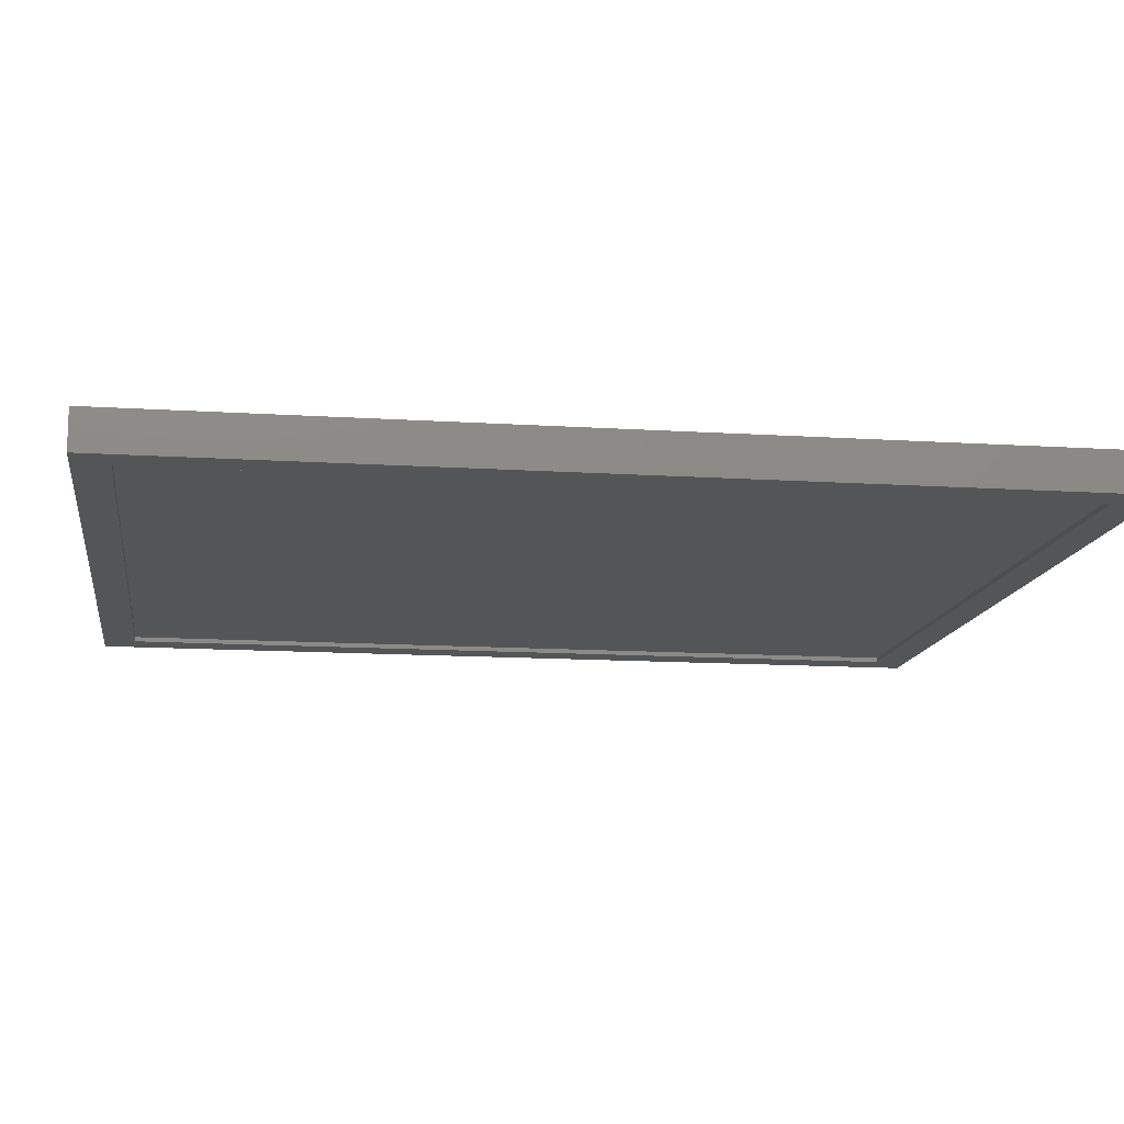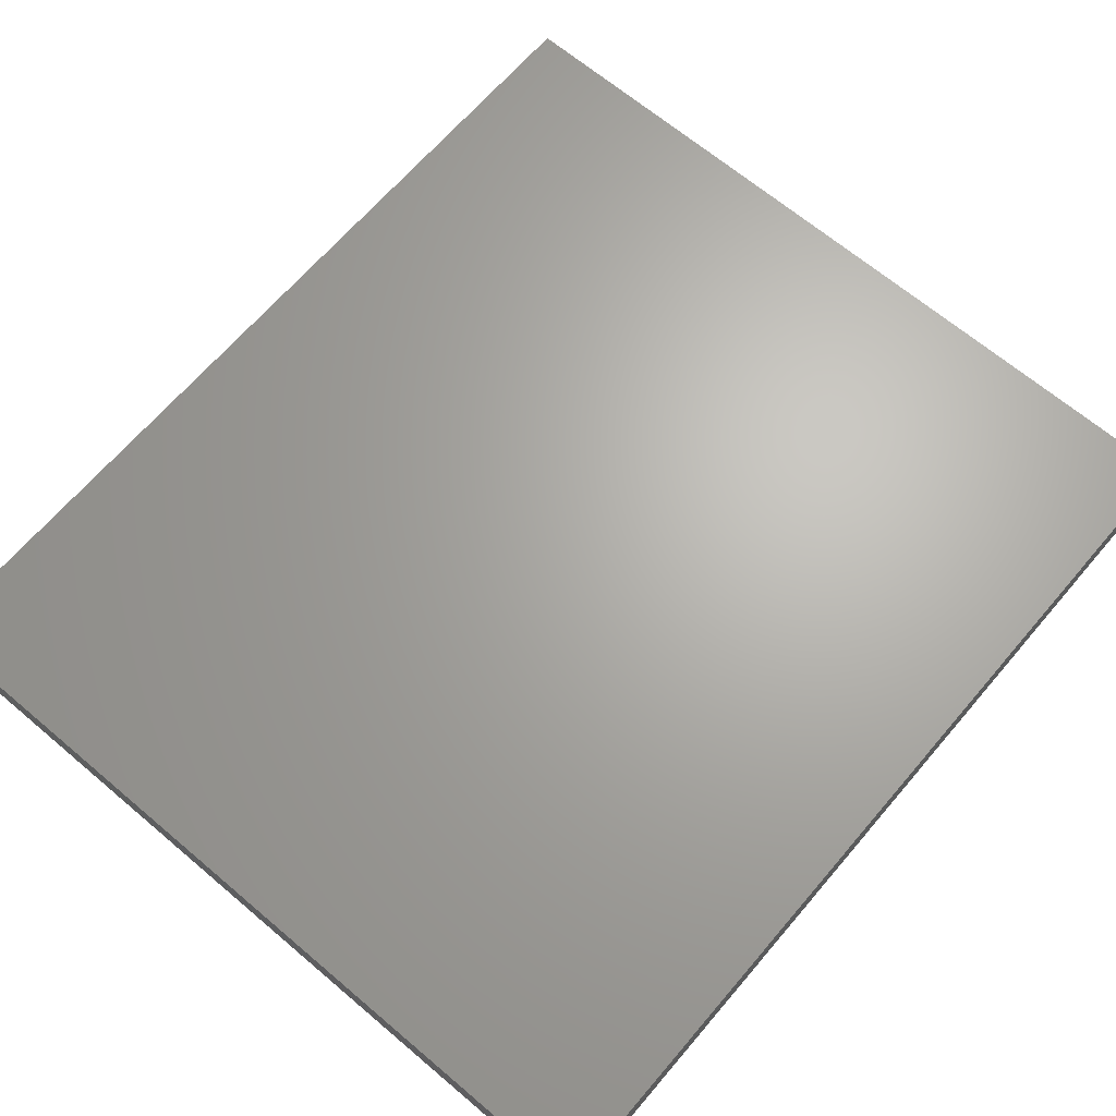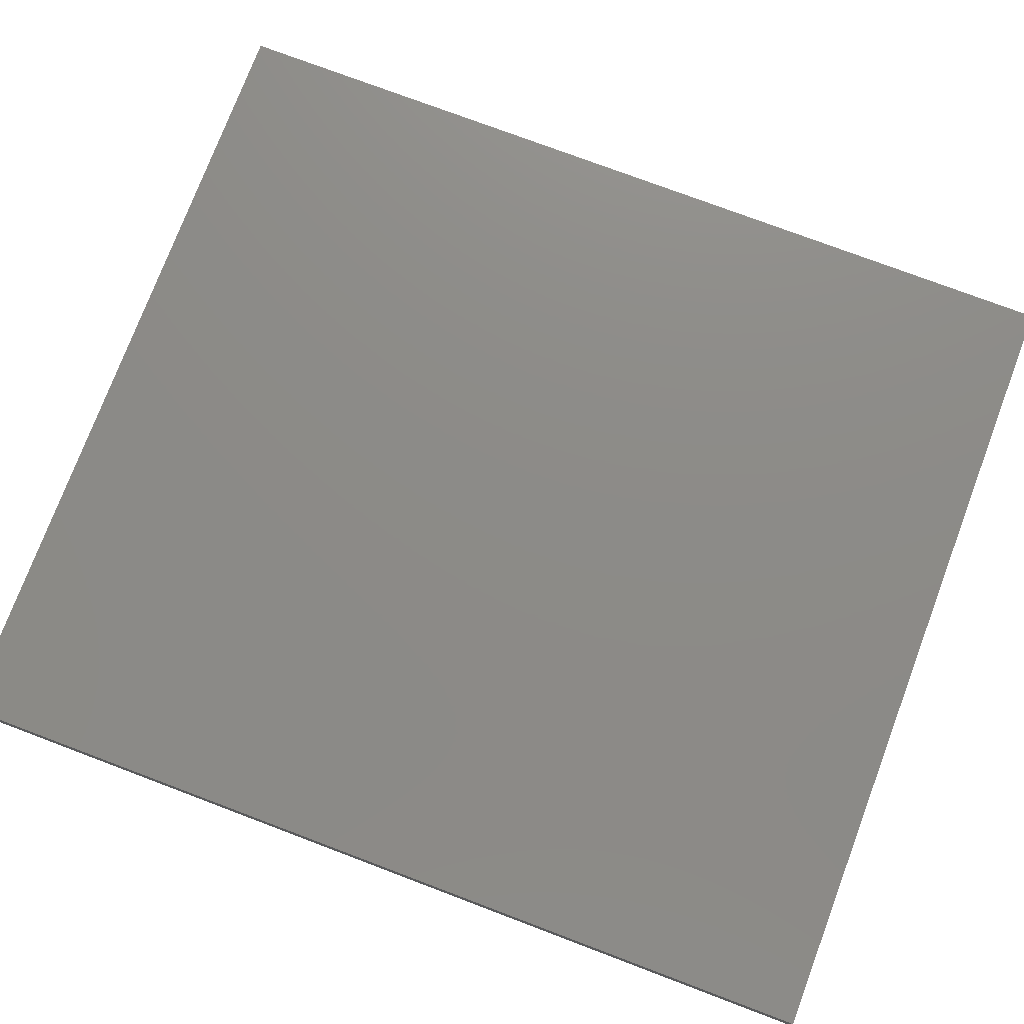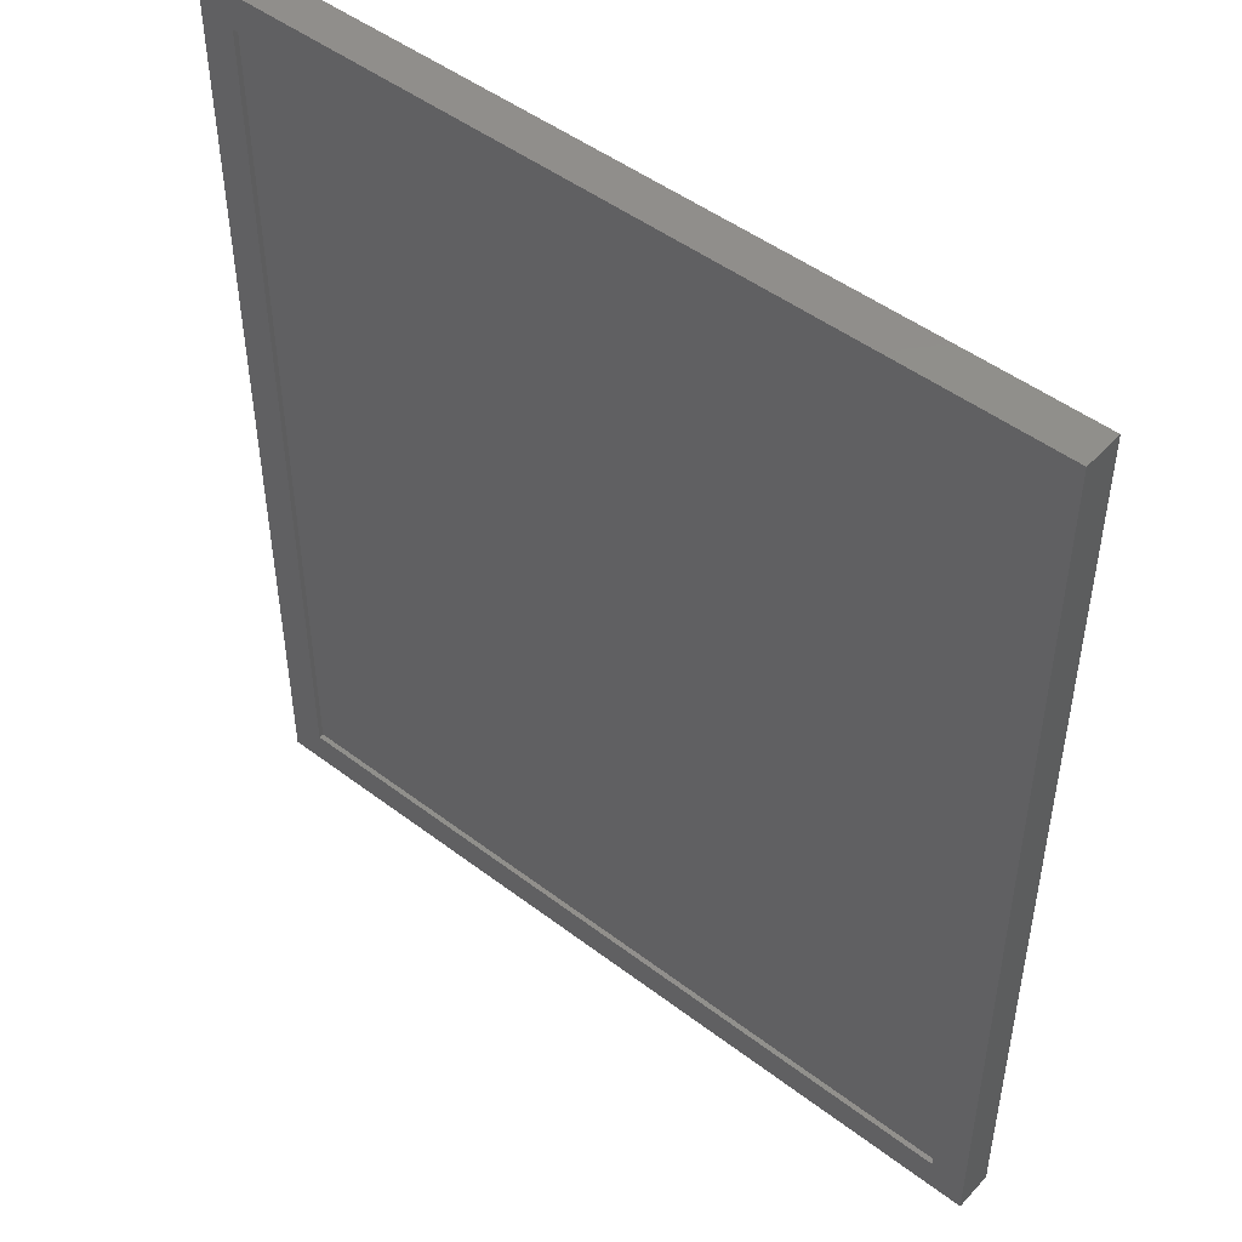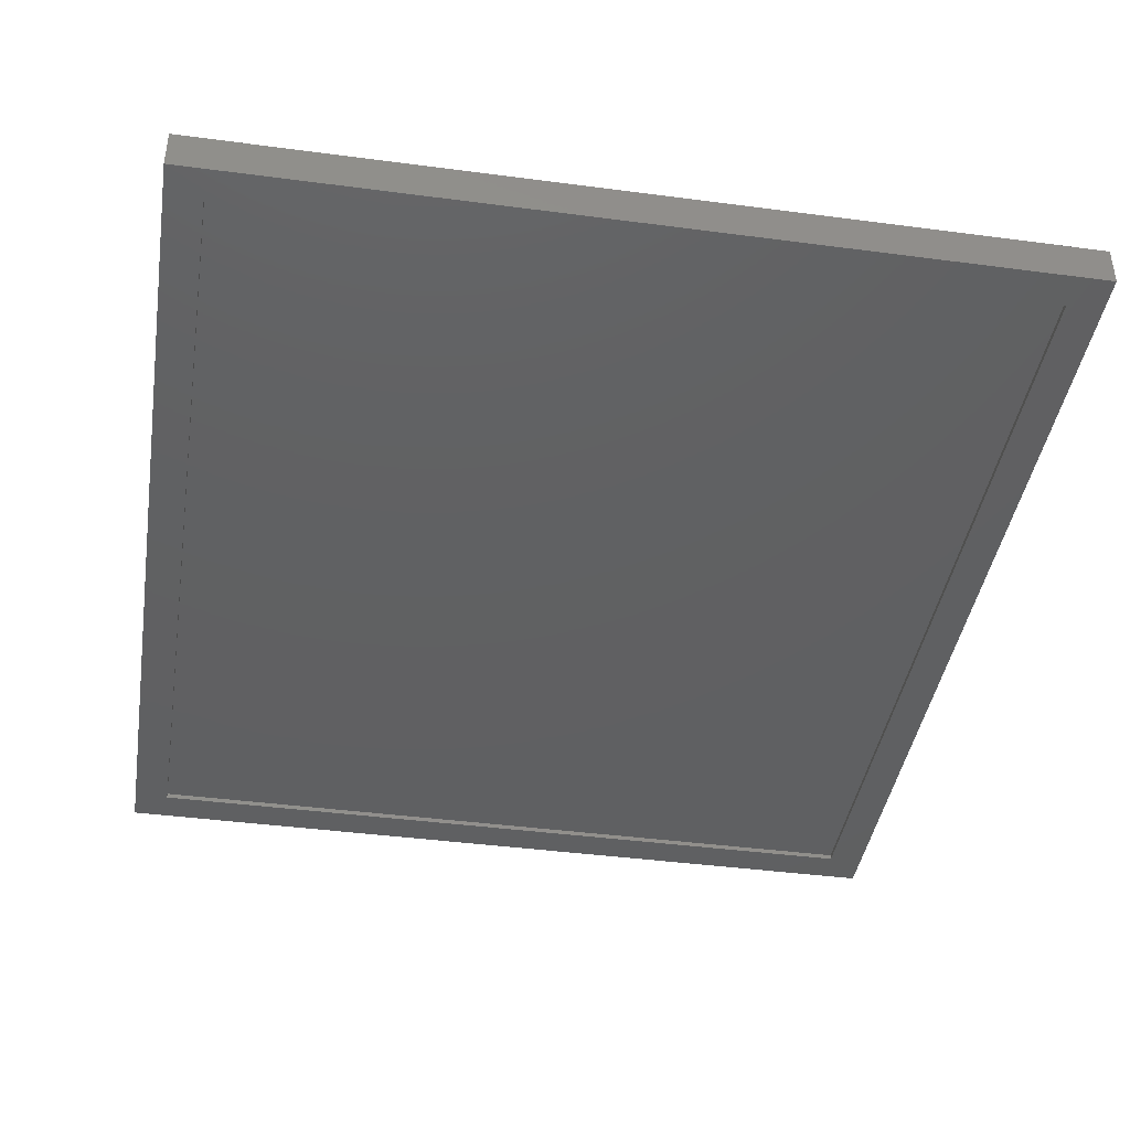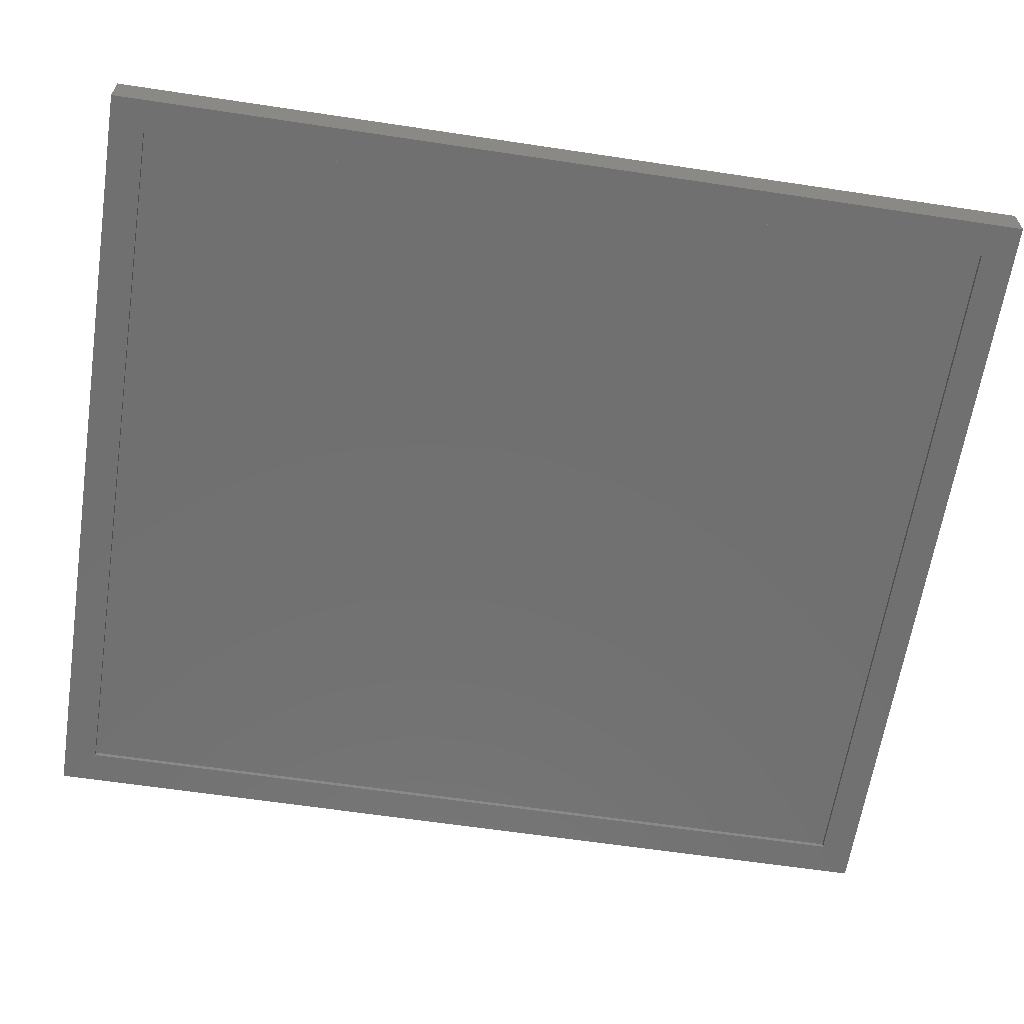
<metadata>
{"format":"stl","ext":"stl","renderer":"f3d","projection":"perspective","resolution":1024,"background":"white","views":[{"elev":-13.1,"azim":-98.4,"up":"+Y"},{"elev":66.2,"azim":-139.6,"up":"+Y"},{"elev":76.0,"azim":-69.3,"up":"+Y"},{"elev":48.3,"azim":40.3,"up":"+Z"},{"elev":-41.5,"azim":170.9,"up":"+Y"},{"elev":-62.4,"azim":81.3,"up":"+Y"}]}
</metadata>
<code>
# stl→obj: 16 verts, 28 faces
v 0.5634 -0.0625 -0.7266
v 0.5087 -0.0625 -0.6719
v -0.7422 -0.0625 -0.7266
v -0.6875 -0.0625 -0.6719
v -0.7422 -0.0625 0.75
v -0.6875 -0.0625 0.6953
v 0.5634 -0.0625 0.75
v 0.5087 -0.0625 0.6953
v -0.6875 -0.05469 -0.6719
v 0.5087 -0.05469 -0.6719
v 0.5087 -0.05469 0.6953
v -0.6875 -0.05469 0.6953
v -0.7422 0 -0.7266
v -0.7422 1.639e-16 0.75
v 0.5634 1.449e-16 -0.7266
v 0.5634 3.089e-16 0.75
f 1 2 3
f 3 2 4
f 3 4 5
f 5 4 6
f 5 6 7
f 7 6 8
f 7 8 1
f 1 8 2
f 4 2 9
f 9 2 10
f 2 8 10
f 10 8 11
f 8 6 11
f 11 6 12
f 6 4 12
f 12 4 9
f 9 10 12
f 12 10 11
f 13 14 15
f 15 14 16
f 5 14 3
f 3 14 13
f 7 16 5
f 5 16 14
f 1 15 7
f 7 15 16
f 3 13 1
f 1 13 15

</code>
